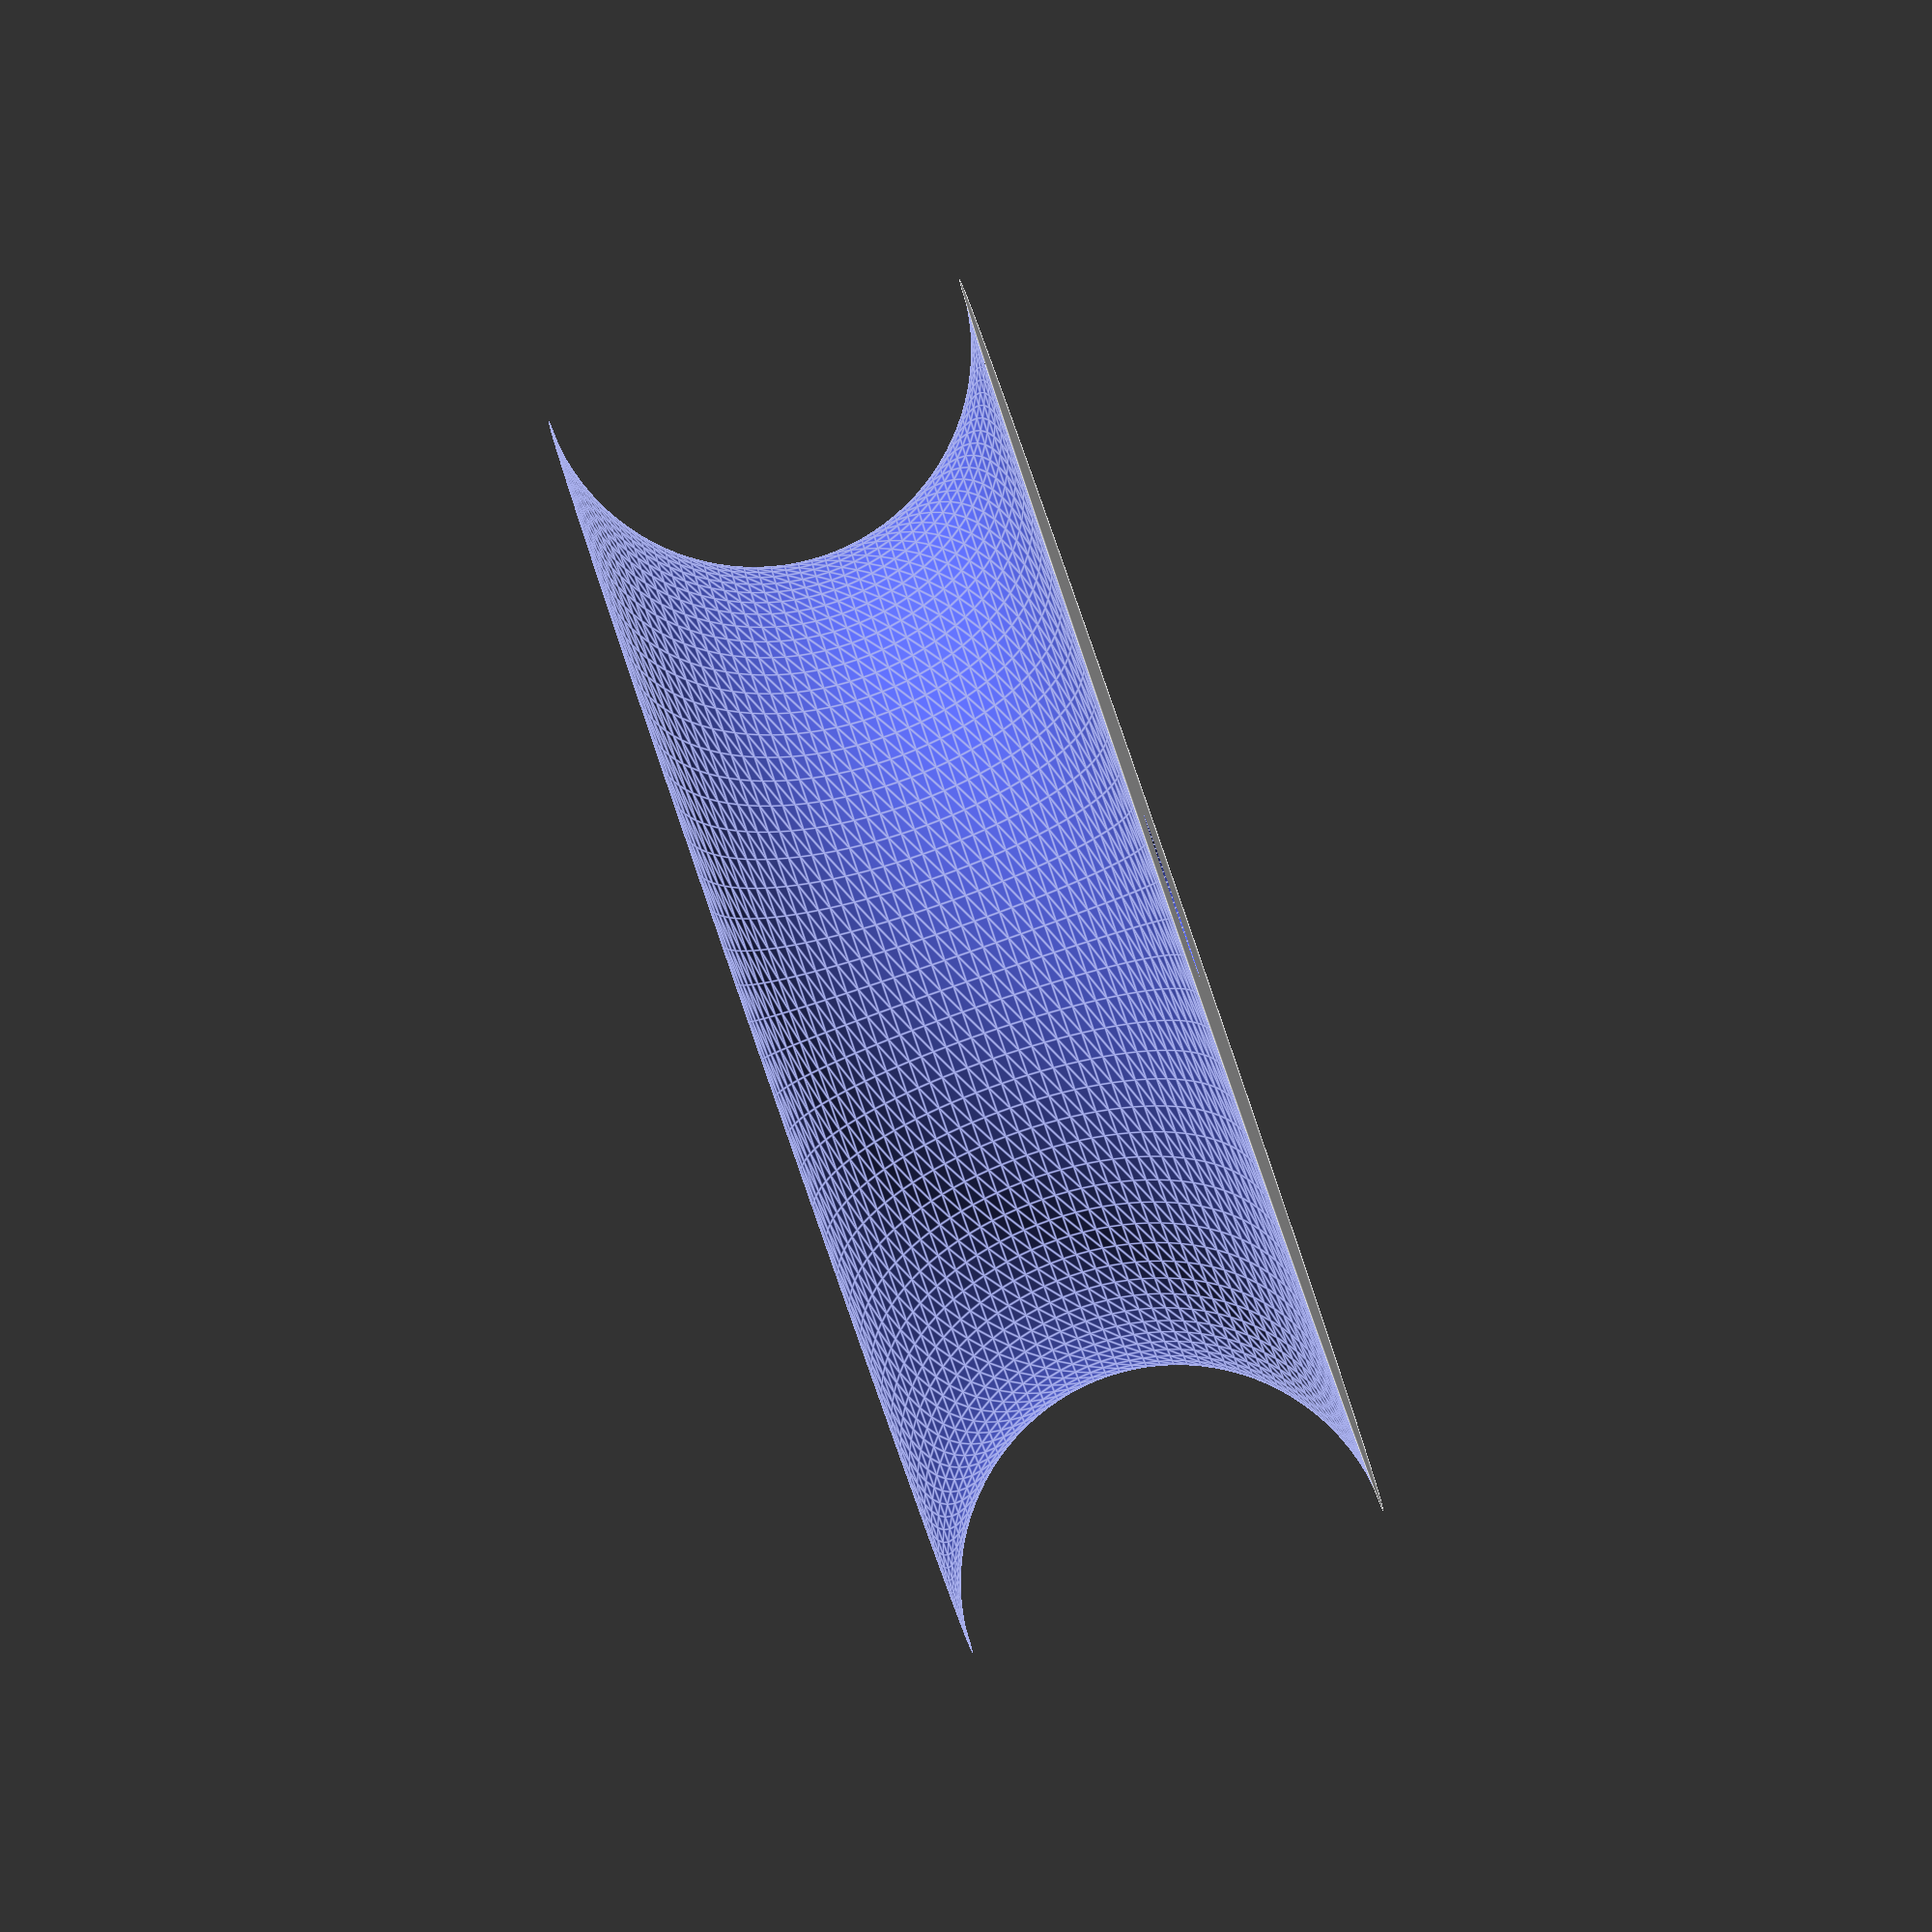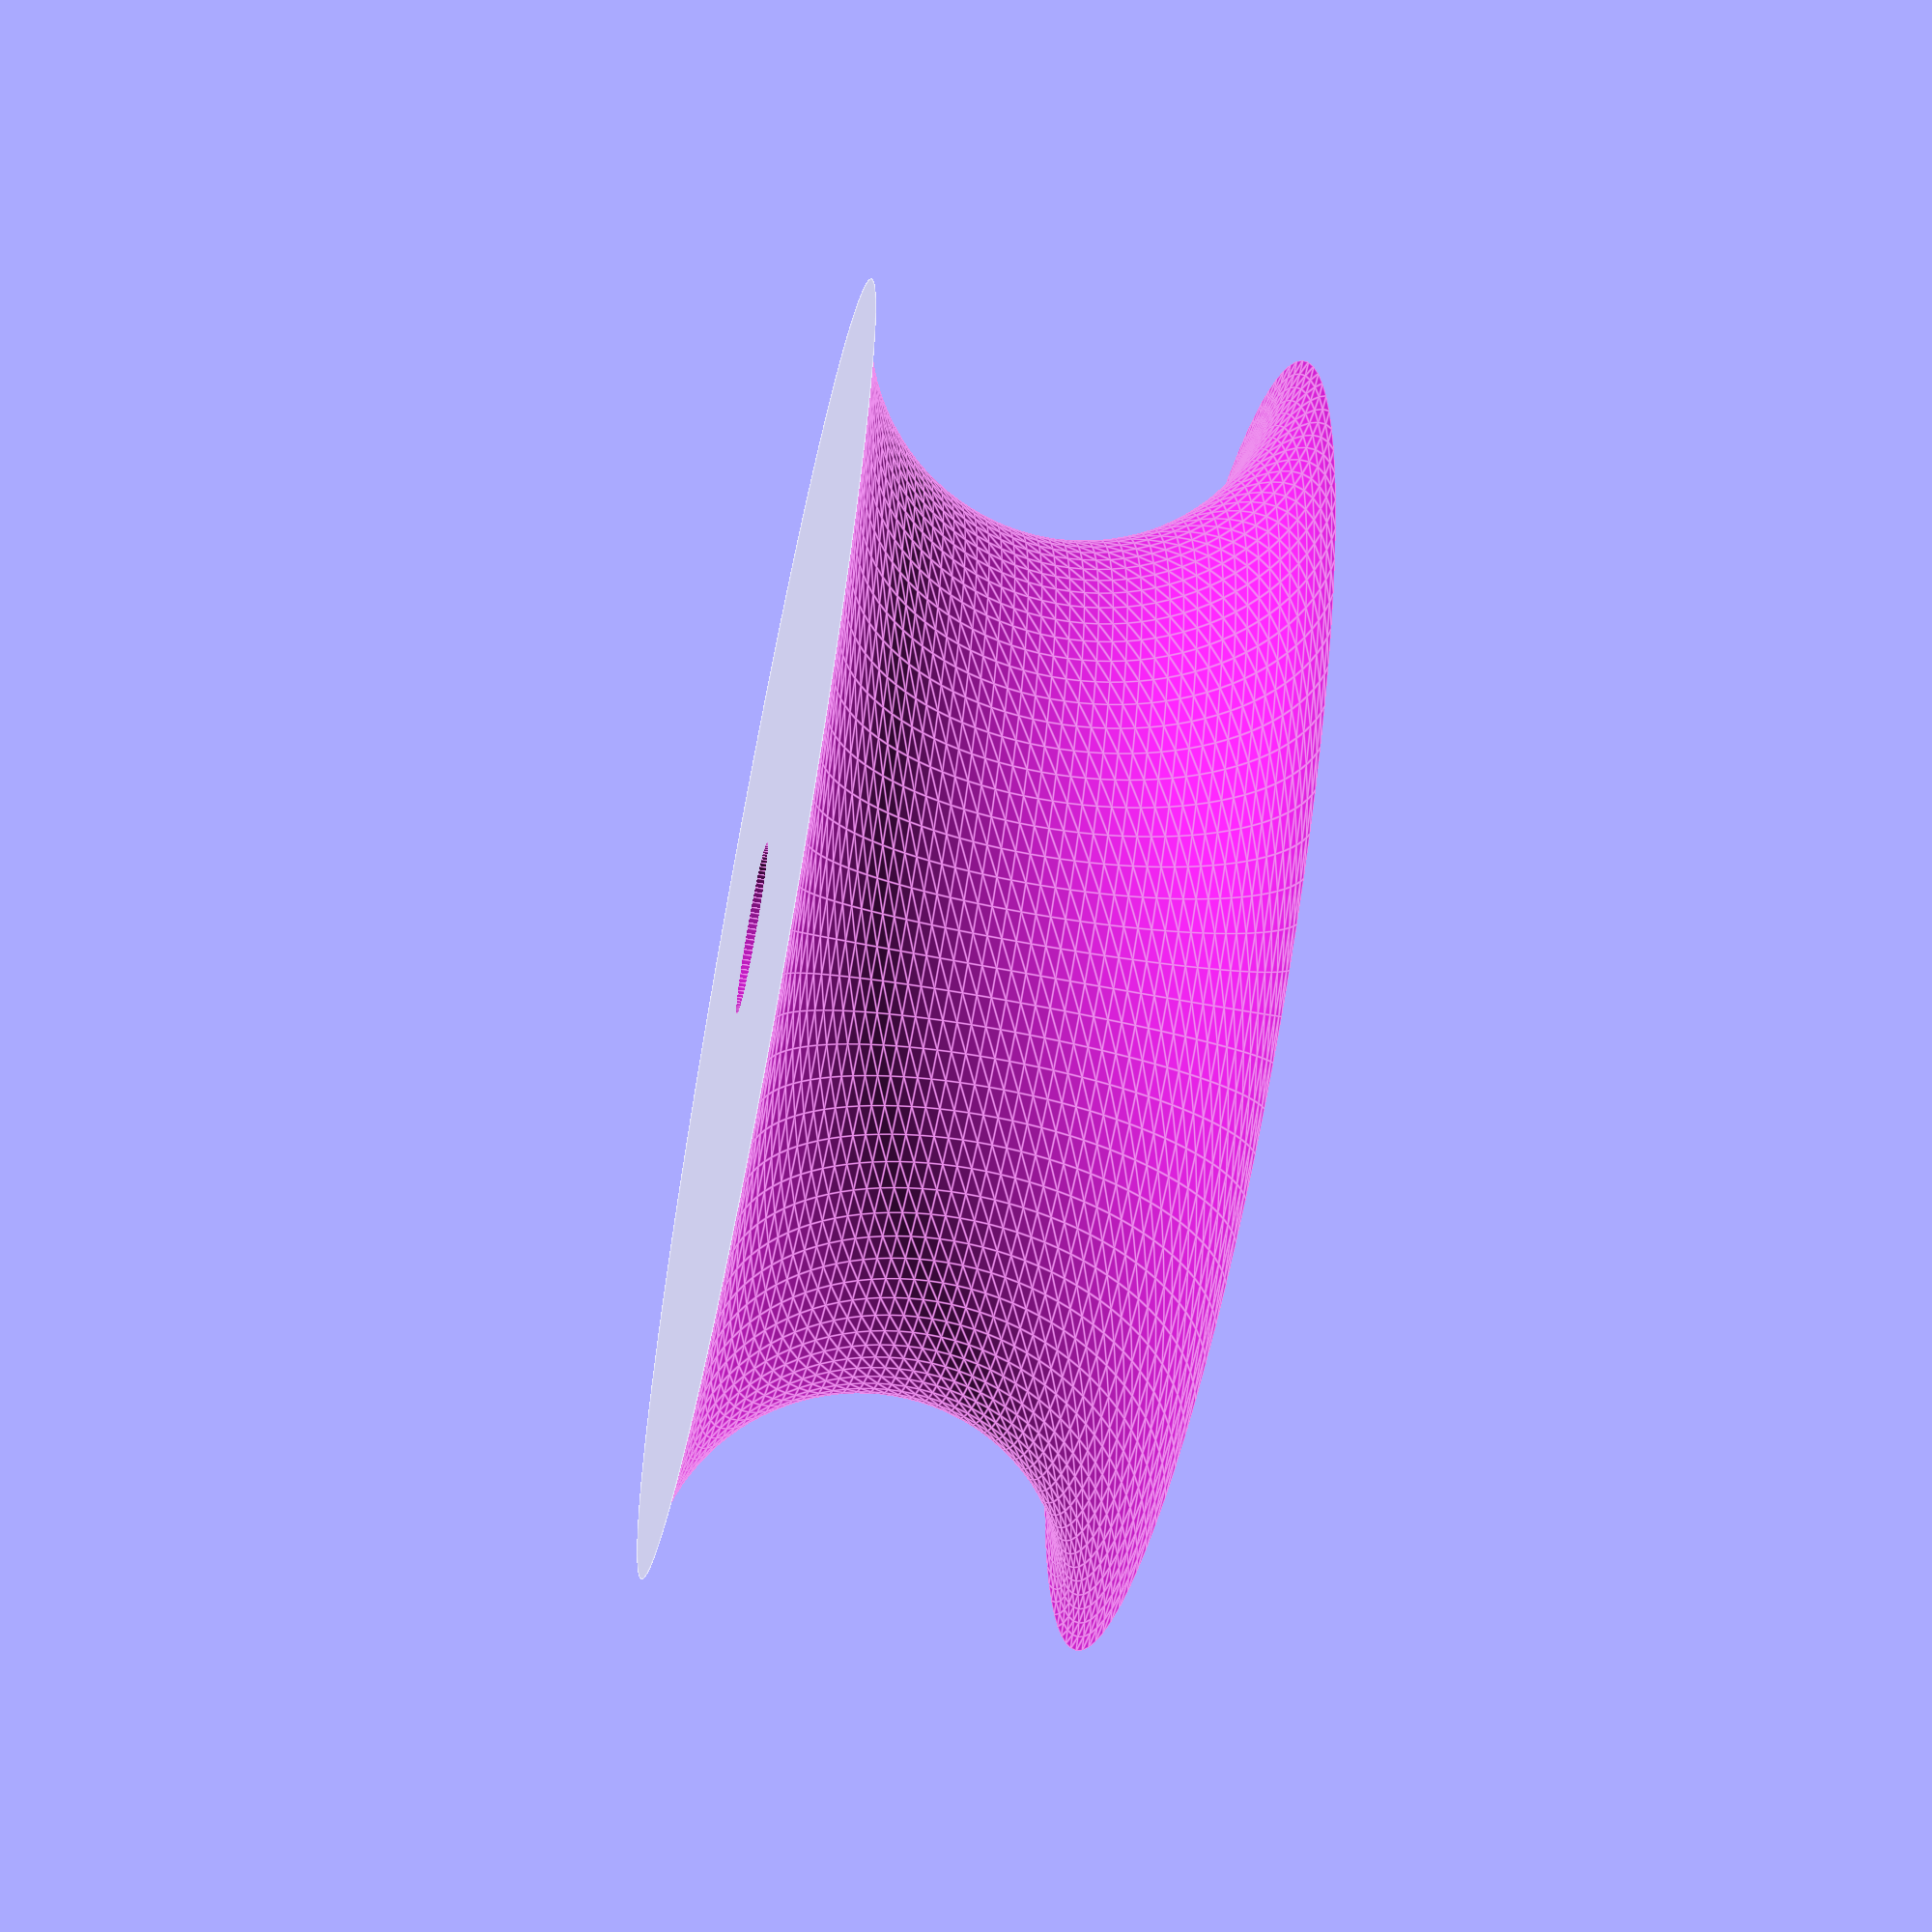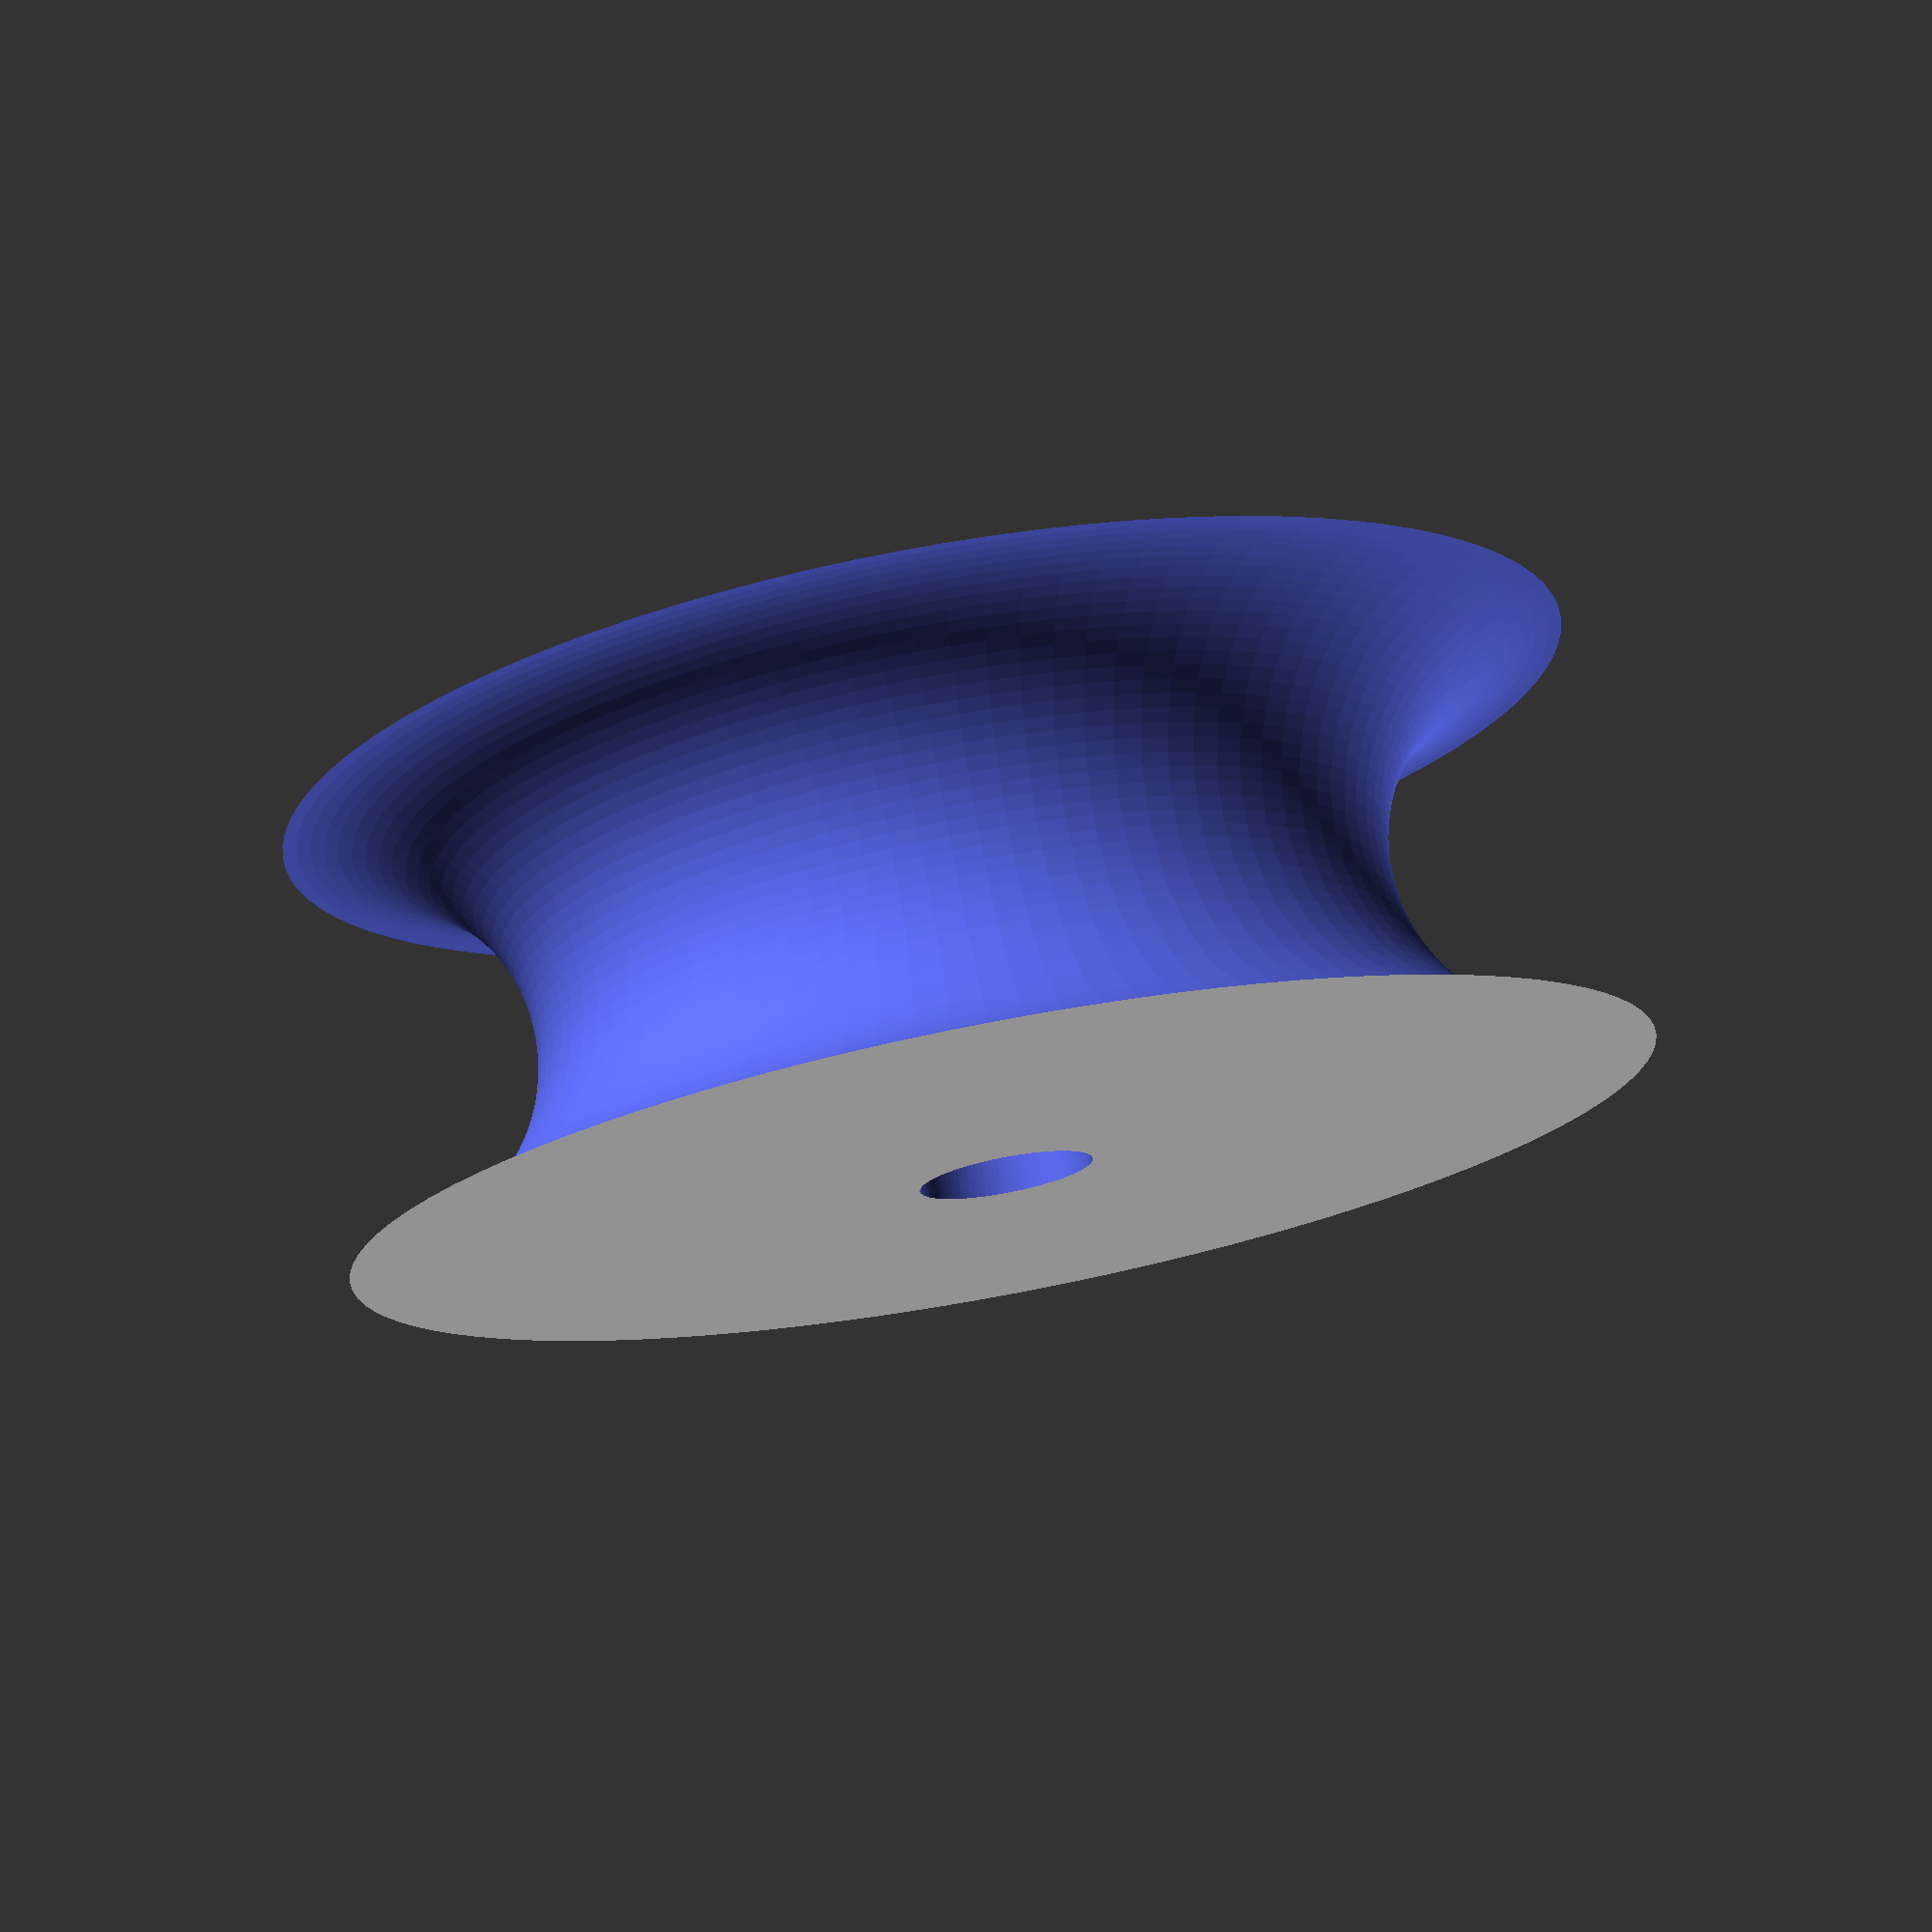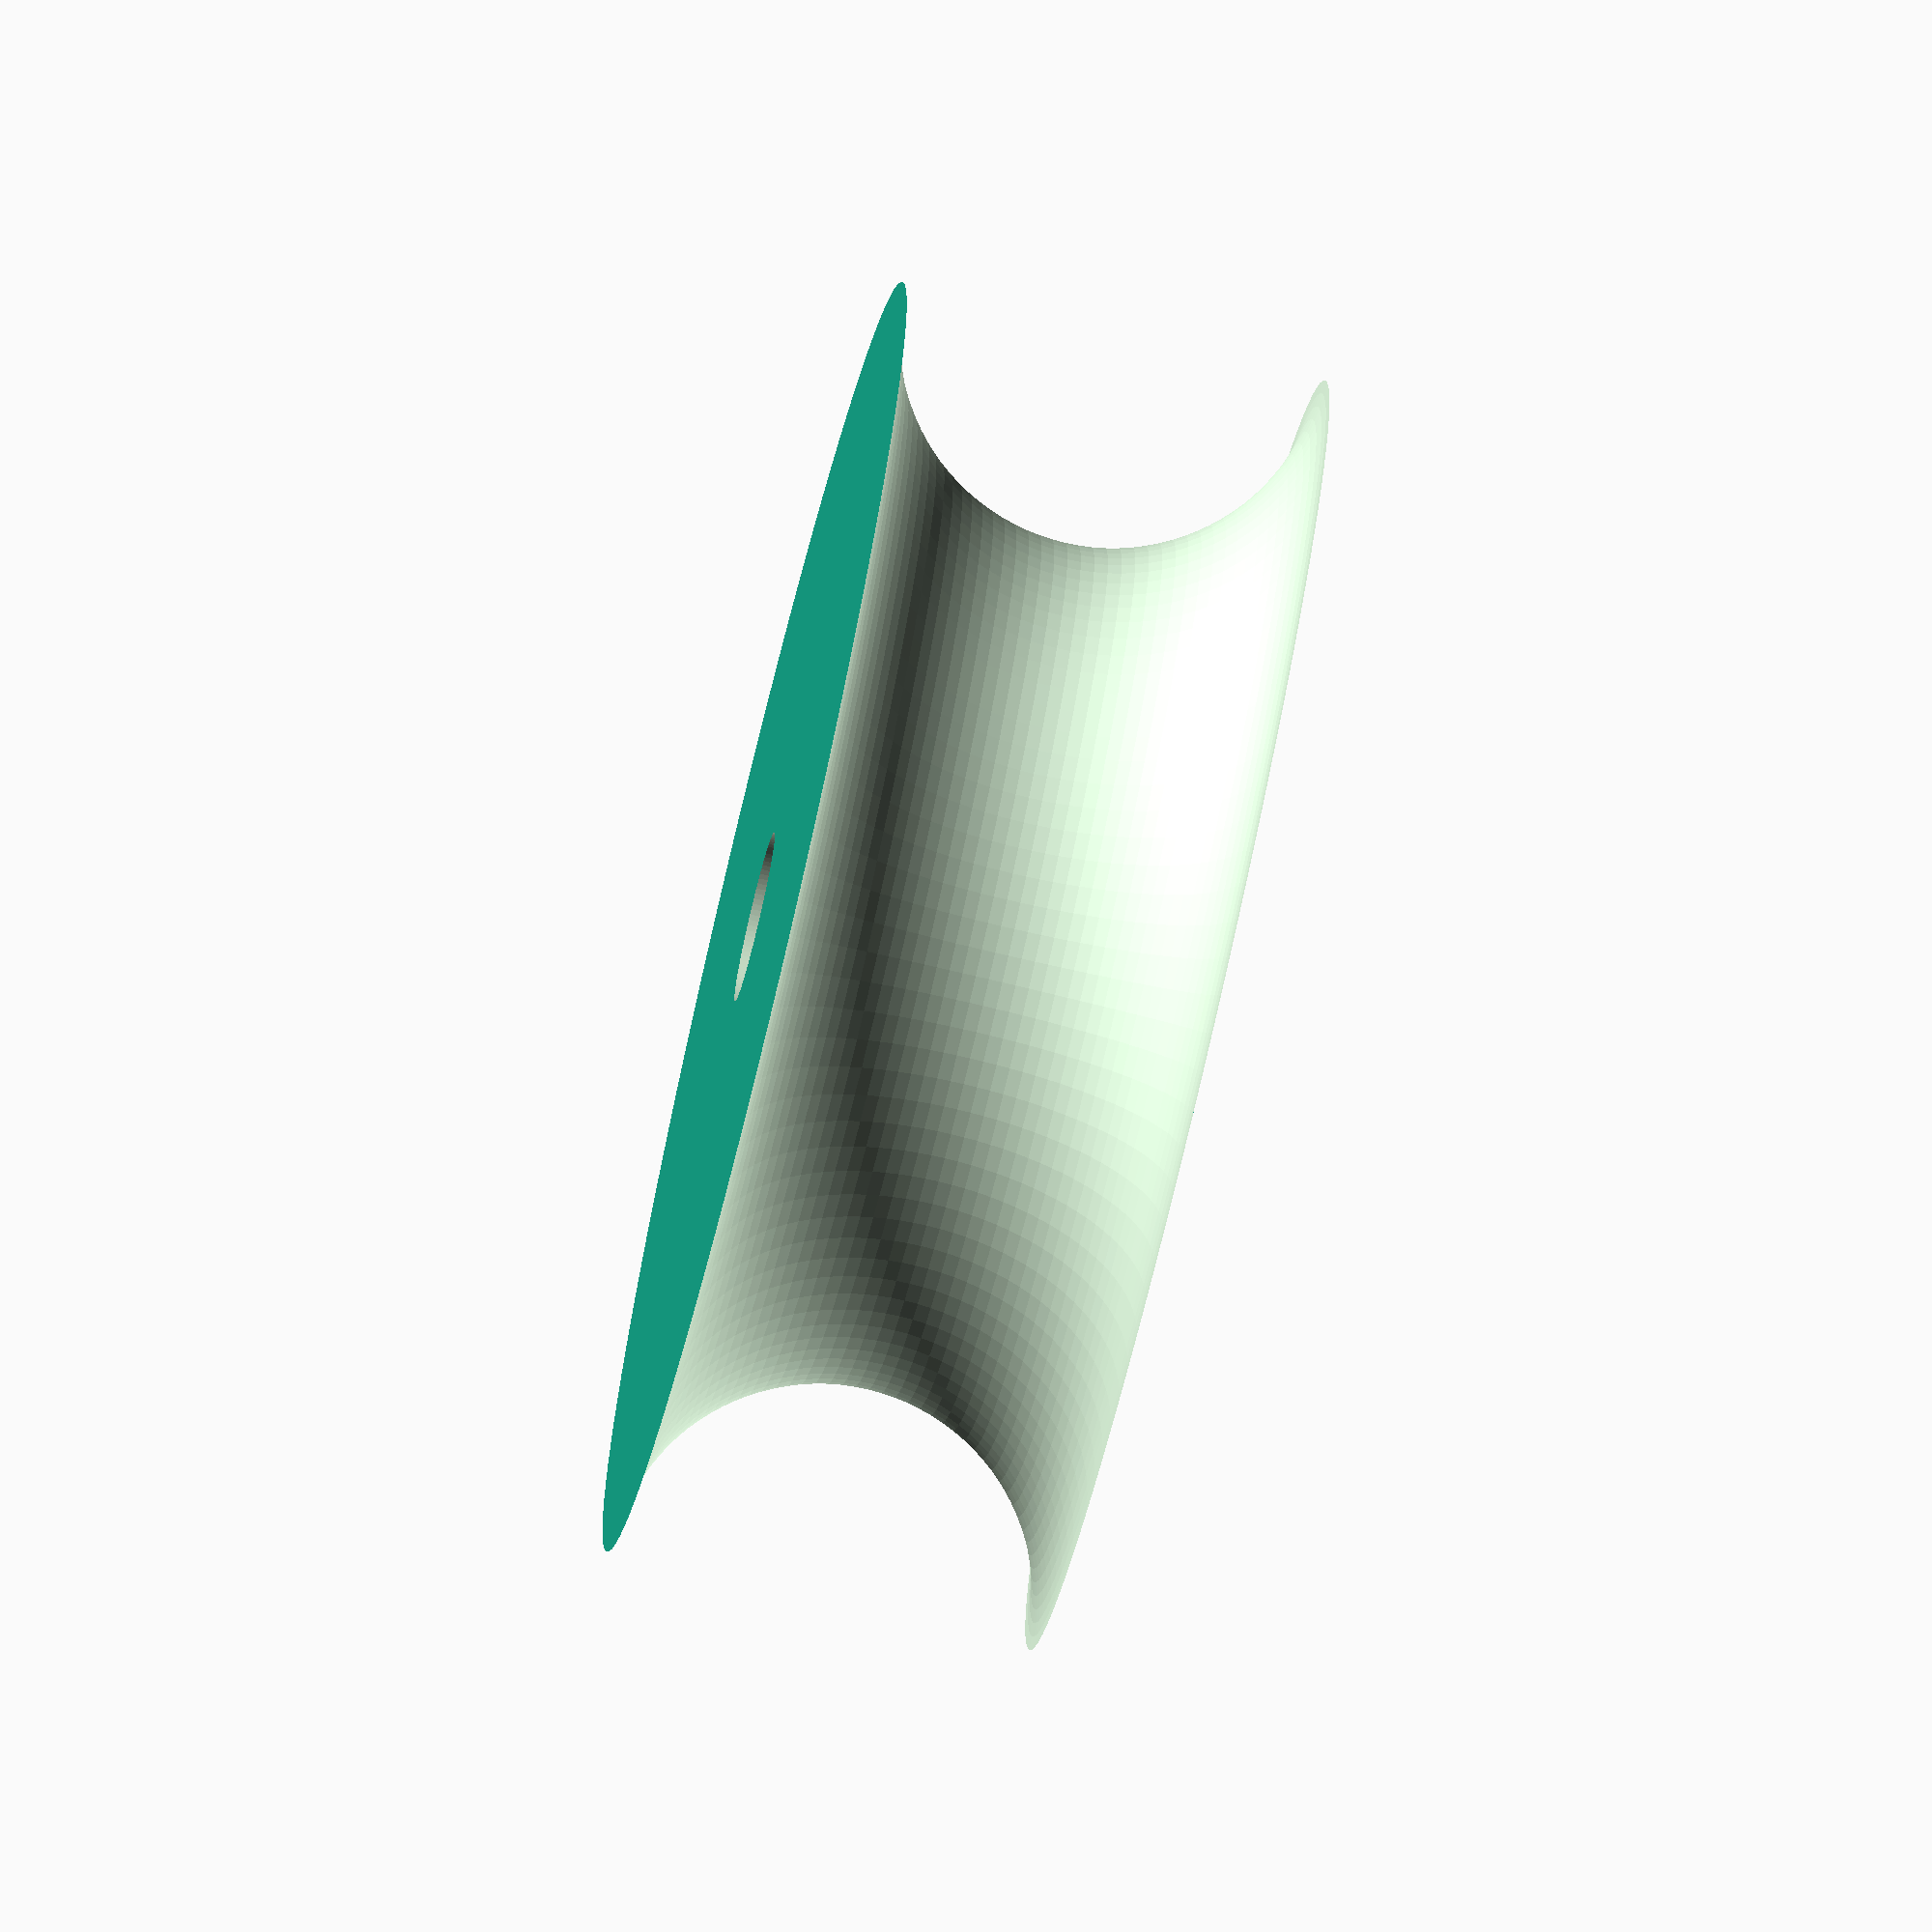
<openscad>
//
// A test
// A Pulley
//

module torus(ringDiam, torusDiam) { 
	rotate_extrude(convexity = ringDiam, $fn = 100) {
		translate([ringDiam / 2, 0, 0]) {
			circle(r = torusDiam / 2, $fn = 100);
		}
	}
} 

ringDiam = 30;
torusDiam = 10;
  
difference() {
  
  cylinder(h=torusDiam, r=(ringDiam / 2), center=true, $fn=100); // Pulley
  cylinder(h=12, r=2, center=true, $fn=100);  // Axis
  torus(ringDiam, torusDiam);                 // The groove
  
}


</openscad>
<views>
elev=268.1 azim=237.8 roll=71.0 proj=o view=edges
elev=61.2 azim=43.1 roll=258.6 proj=p view=edges
elev=104.4 azim=163.9 roll=190.6 proj=p view=wireframe
elev=75.5 azim=8.5 roll=76.5 proj=o view=wireframe
</views>
